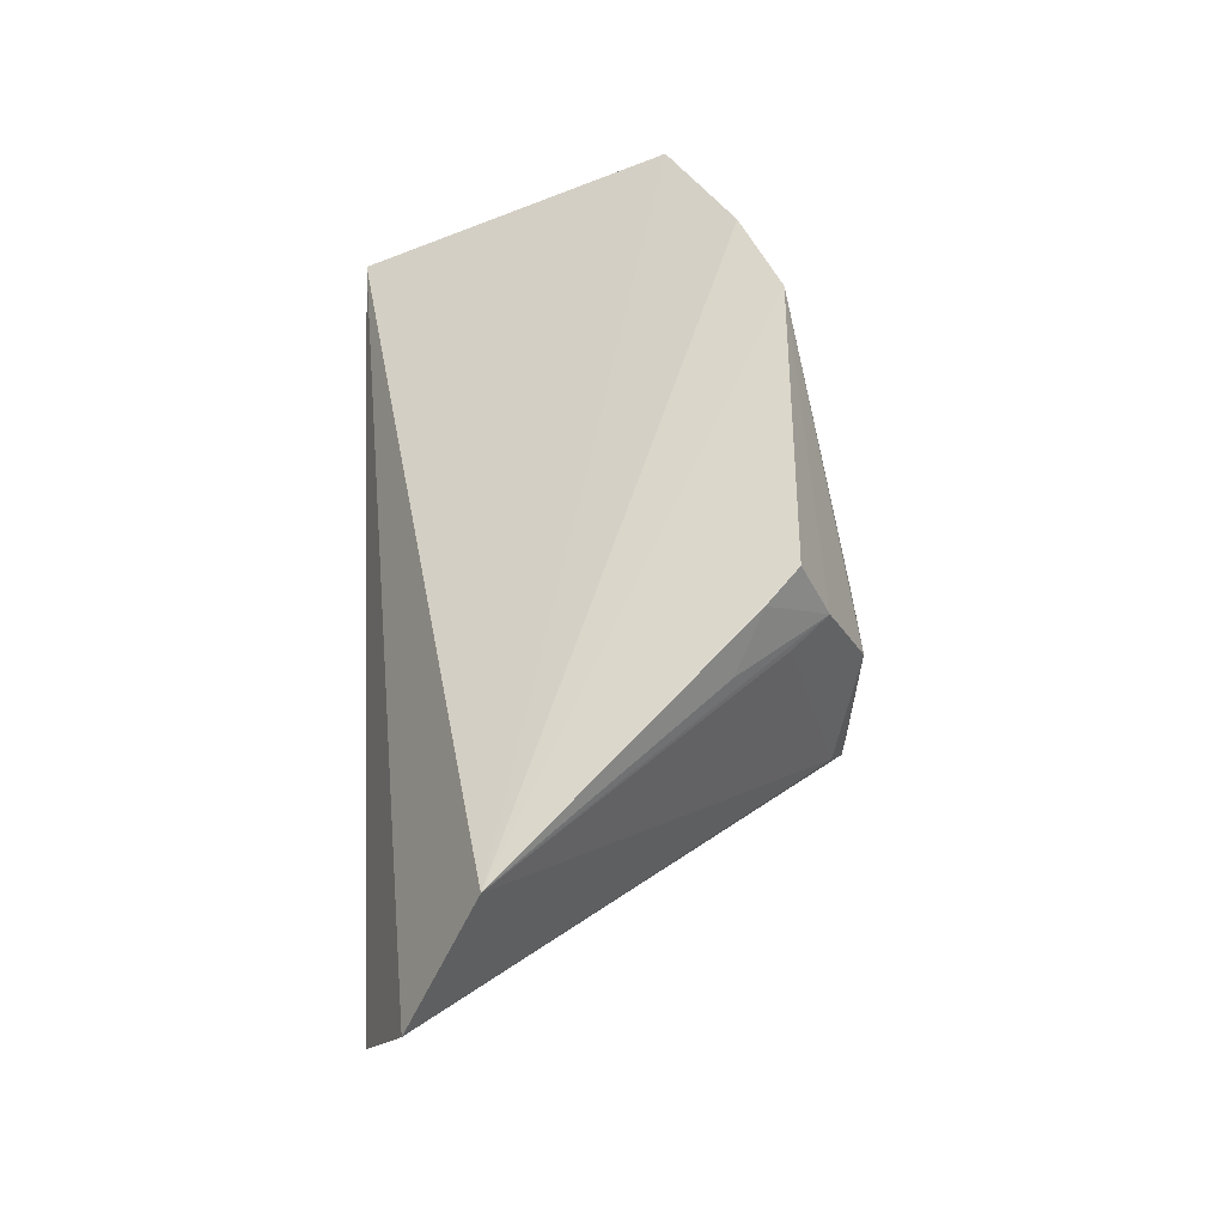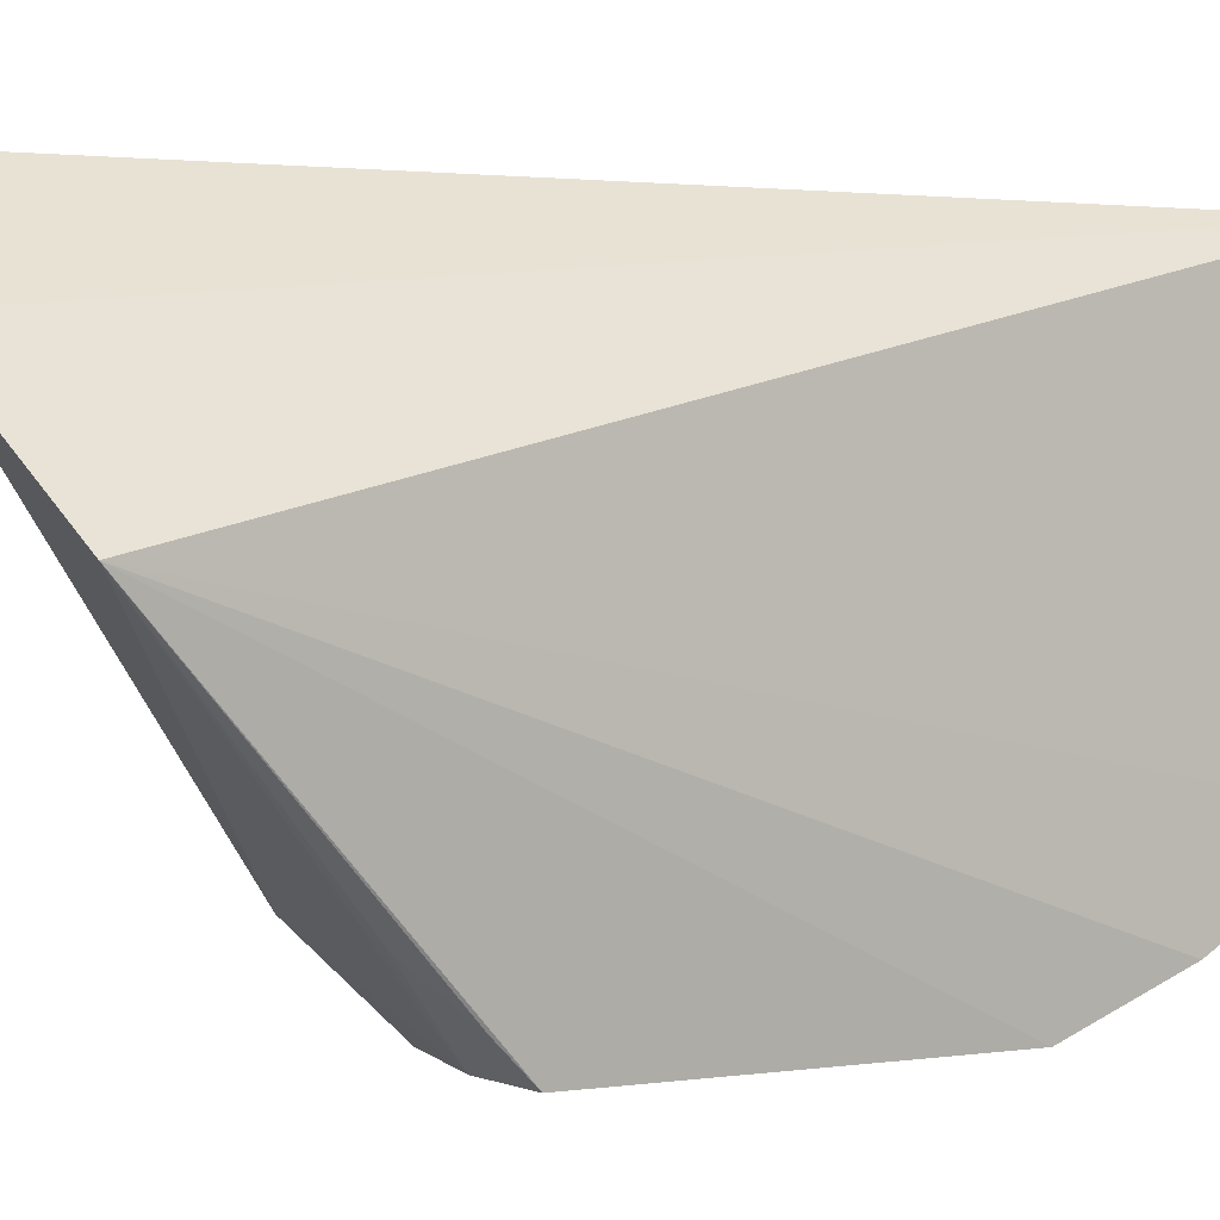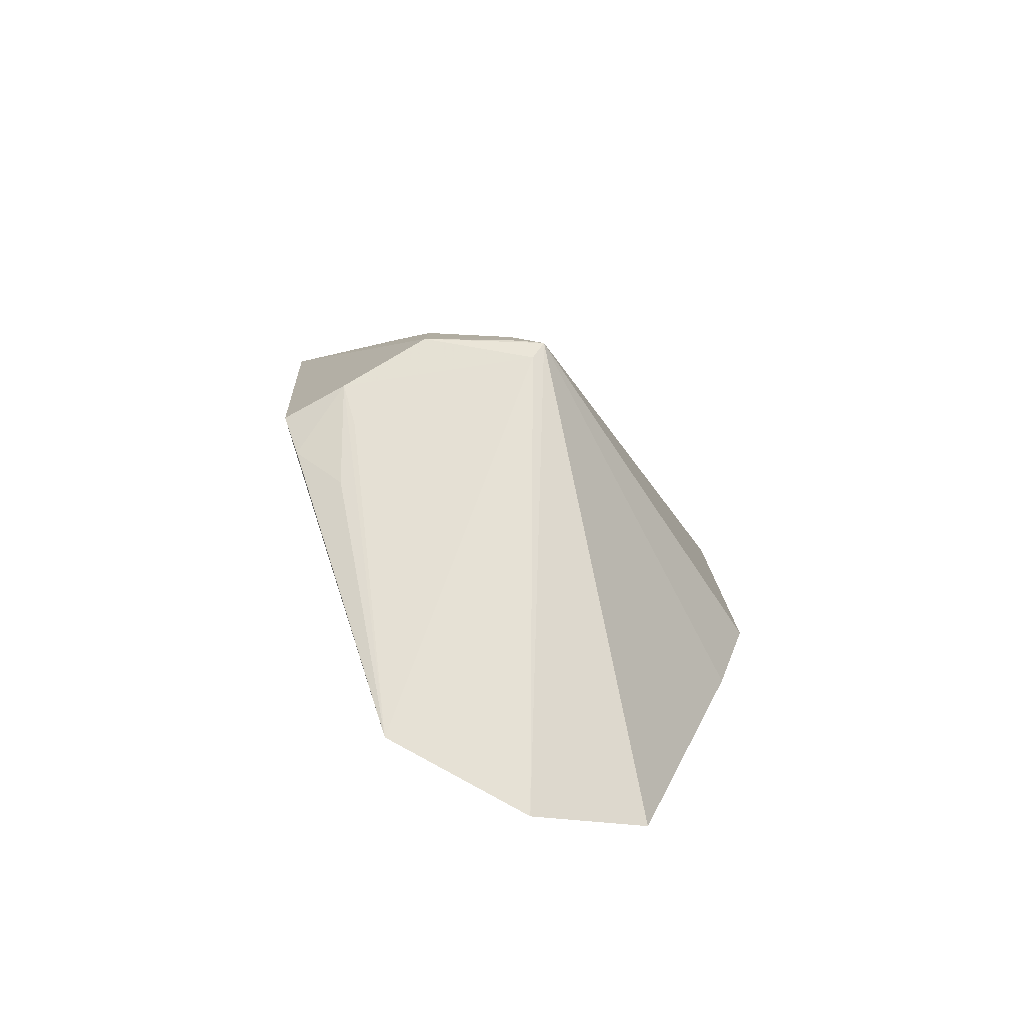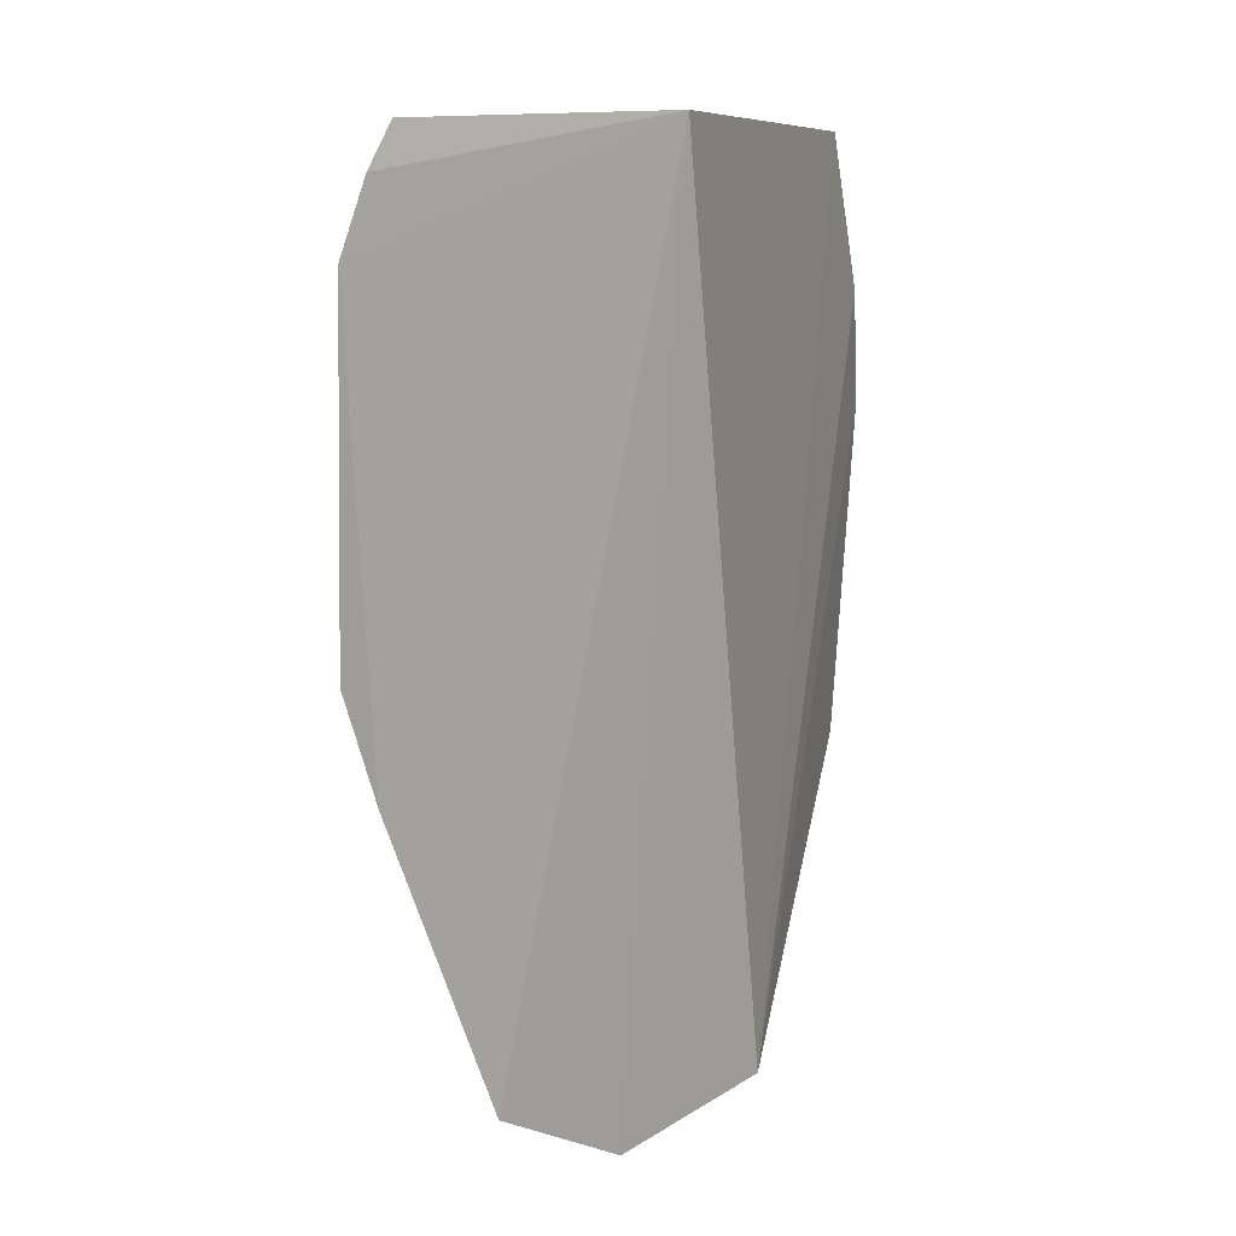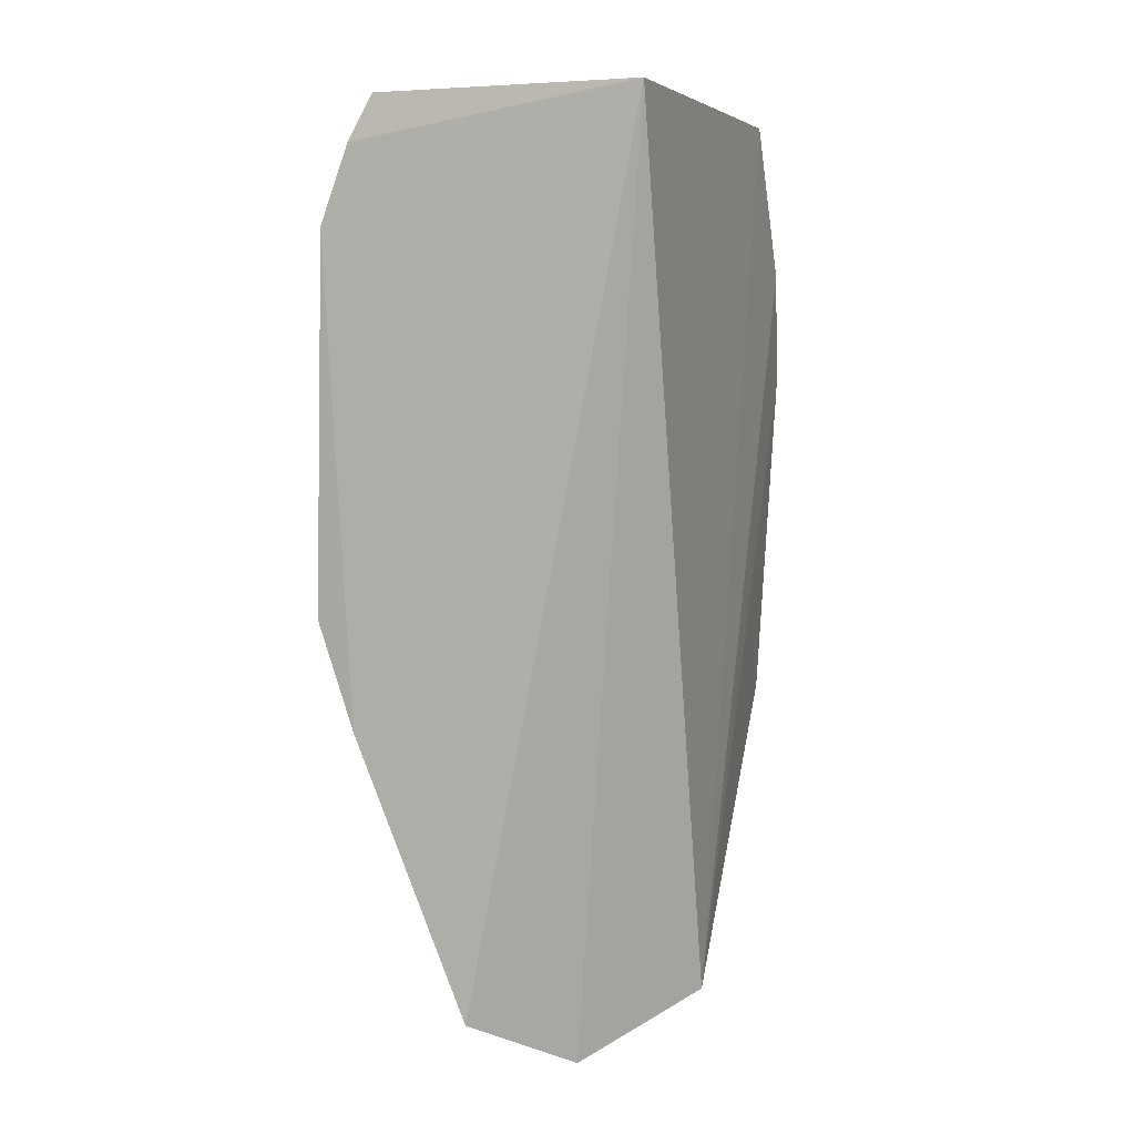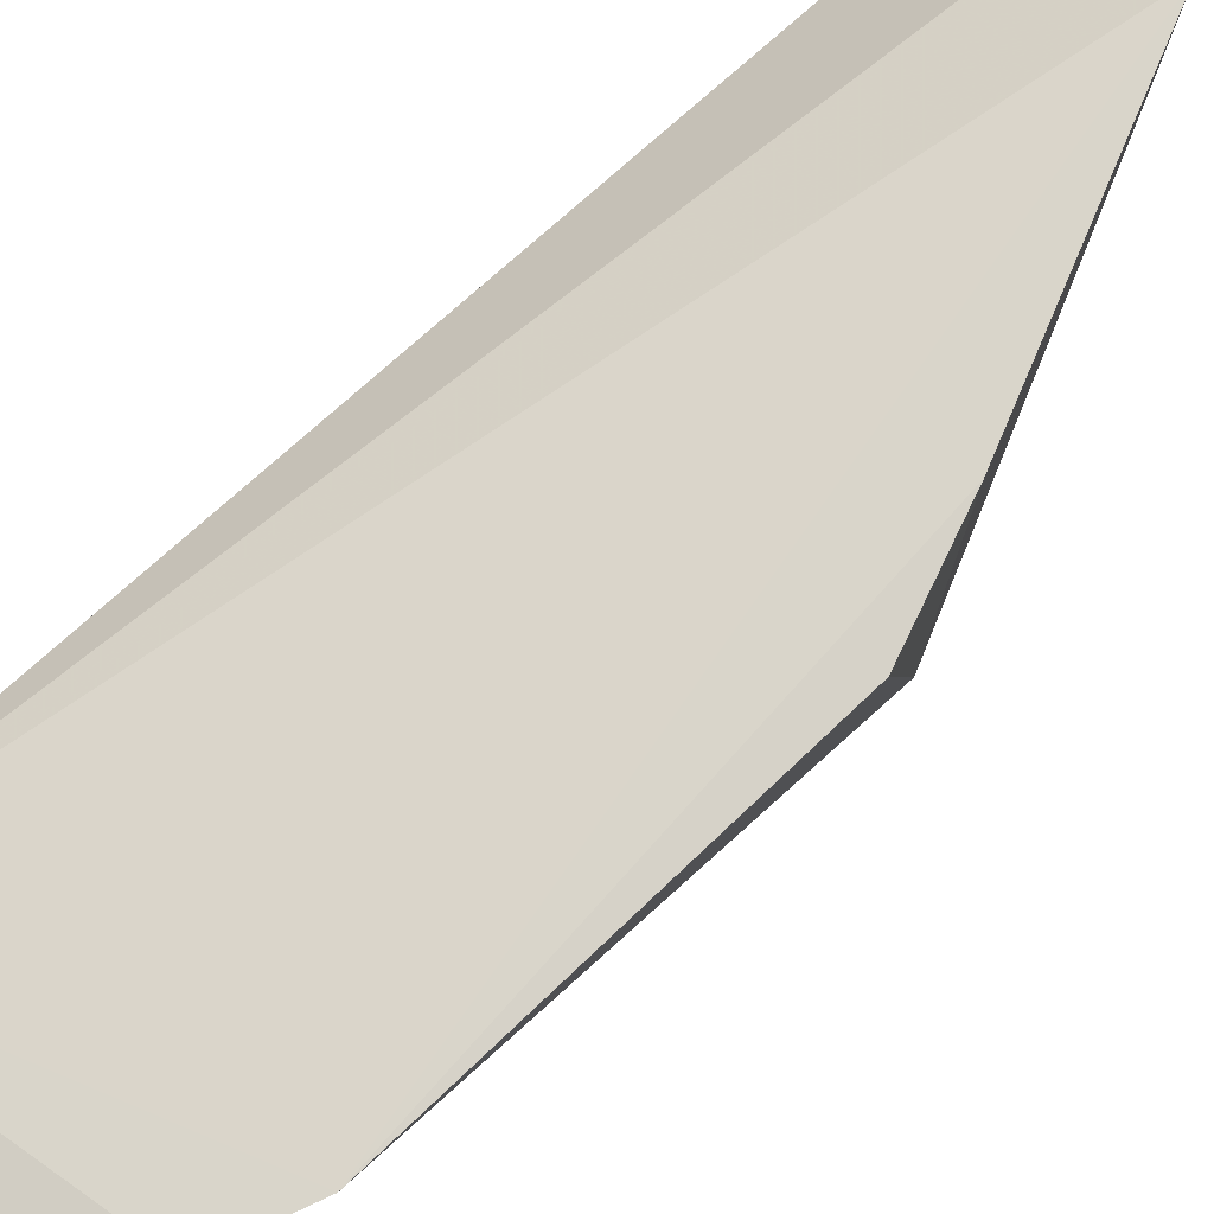
<metadata>
{"format":"obj","ext":"obj","renderer":"f3d","projection":"perspective","resolution":1024,"background":"white","views":[{"elev":-42.6,"azim":113.3,"up":"+Y"},{"elev":3.3,"azim":52.5,"up":"+Z"},{"elev":-75.7,"azim":-152.6,"up":"+Y"},{"elev":12.0,"azim":20.9,"up":"+Y"},{"elev":7.1,"azim":18.5,"up":"+Y"},{"elev":75.0,"azim":-134.8,"up":"+Z"}]}
</metadata>
<code>
v -0.3735 -0.2134 -0.2279
v -0.3364 -0.1942 -0.2732
v -0.3409 0.1535 -0.2018
v -0.4423 0.1514 -0.1996
v -0.4494 -0.08288 -0.3603
v -0.4067 -0.1913 -0.1954
v -0.443 -0.08904 -0.3581
v -0.3331 0.1472 -0.3422
v -0.4617 0.104 -0.1961
v -0.4131 0.1448 -0.2661
v -0.3413 -0.09081 -0.3829
v -0.4509 0.1339 -0.1969
v -0.4651 -0.04102 -0.1961
v -0.3705 0.1286 -0.3218
v -0.4061 -0.07747 -0.3838
v -0.332 0.08797 -0.3712
v -0.4272 0.1451 -0.2379
v -0.4477 -0.06731 -0.3573
v -0.4505 -0.08308 -0.1948
v -0.3432 0.1442 -0.3366
v -0.3689 -0.0894 -0.3833
v -0.3346 0.04362 -0.3868
v -0.4461 0.1319 -0.2095
v -0.3841 0.129 -0.3073
v -0.4058 -0.04886 -0.3817
v -0.4372 -0.06596 -0.3665
v -0.3412 -0.1042 -0.3697
v -0.3675 -0.1019 -0.3695
v -0.4574 0.1019 -0.2085
v -0.3898 -0.02042 -0.3819
v -0.4408 -0.08045 -0.3655
v -0.354 -0.1192 -0.3533
f 1 2 3
f 6 1 3
f 6 5 1
f 7 2 1
f 7 1 5
f 8 4 3
f 8 3 2
f 9 6 3
f 10 4 8
f 12 9 3
f 12 3 4
f 13 9 5
f 15 7 5
f 16 8 2
f 17 4 10
f 18 5 9
f 18 17 10
f 19 13 5
f 19 5 6
f 19 6 9
f 19 9 13
f 20 14 10
f 20 10 8
f 20 8 16
f 21 7 15
f 22 16 2
f 22 2 11
f 22 21 15
f 22 11 21
f 23 12 4
f 23 4 17
f 23 17 18
f 24 18 10
f 24 10 14
f 24 14 18
f 25 22 15
f 26 18 14
f 26 14 20
f 26 5 18
f 26 25 15
f 27 21 11
f 27 11 2
f 28 21 2
f 28 2 7
f 28 7 21
f 29 23 18
f 29 18 9
f 29 9 12
f 29 12 23
f 30 16 22
f 30 22 25
f 30 20 16
f 30 26 20
f 30 25 26
f 31 26 15
f 31 15 5
f 31 5 26
f 32 27 2
f 32 2 21
f 32 21 27

</code>
